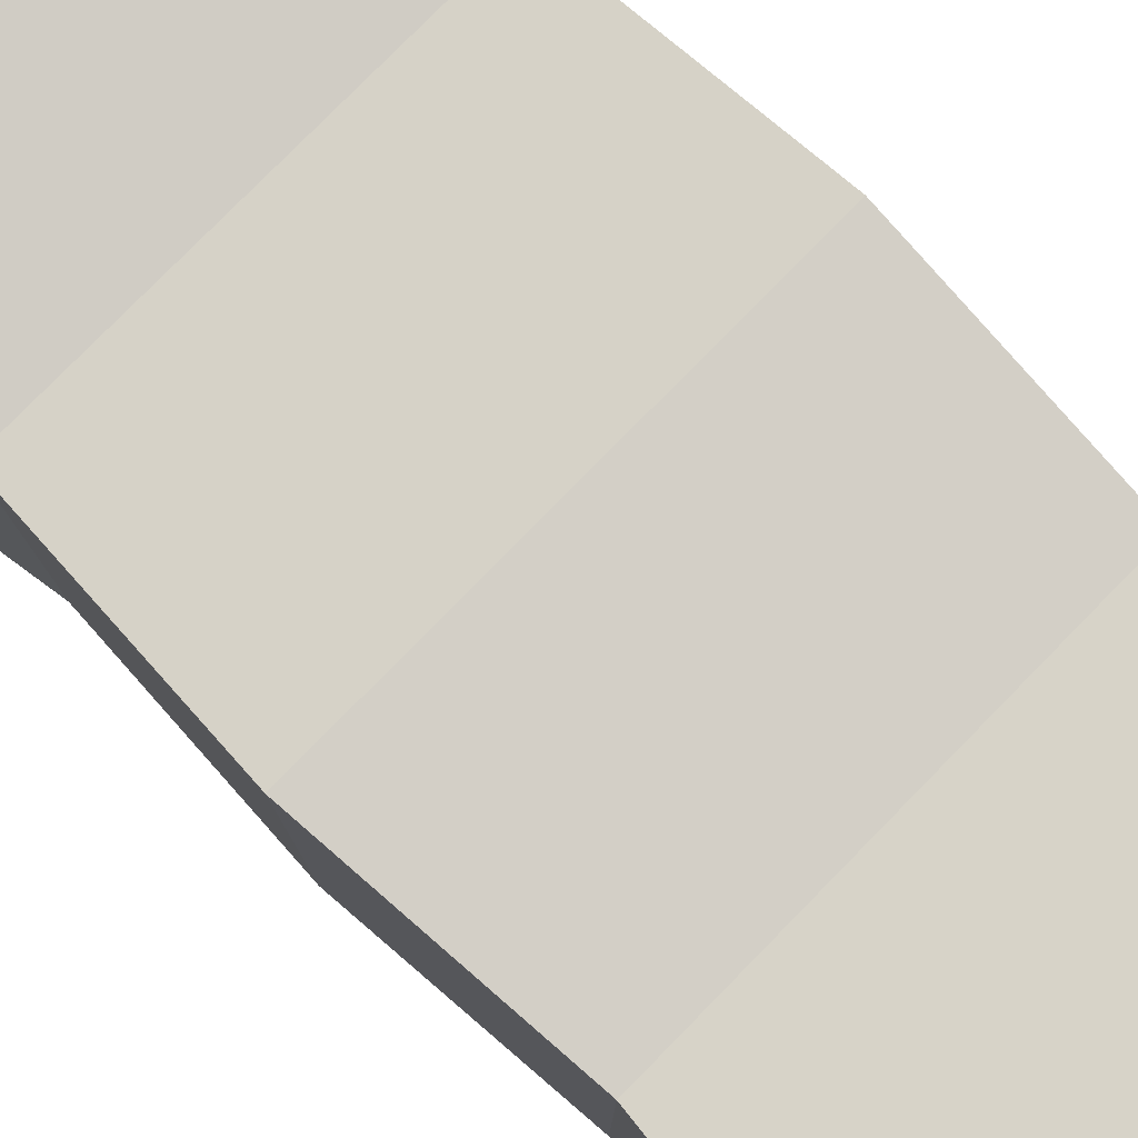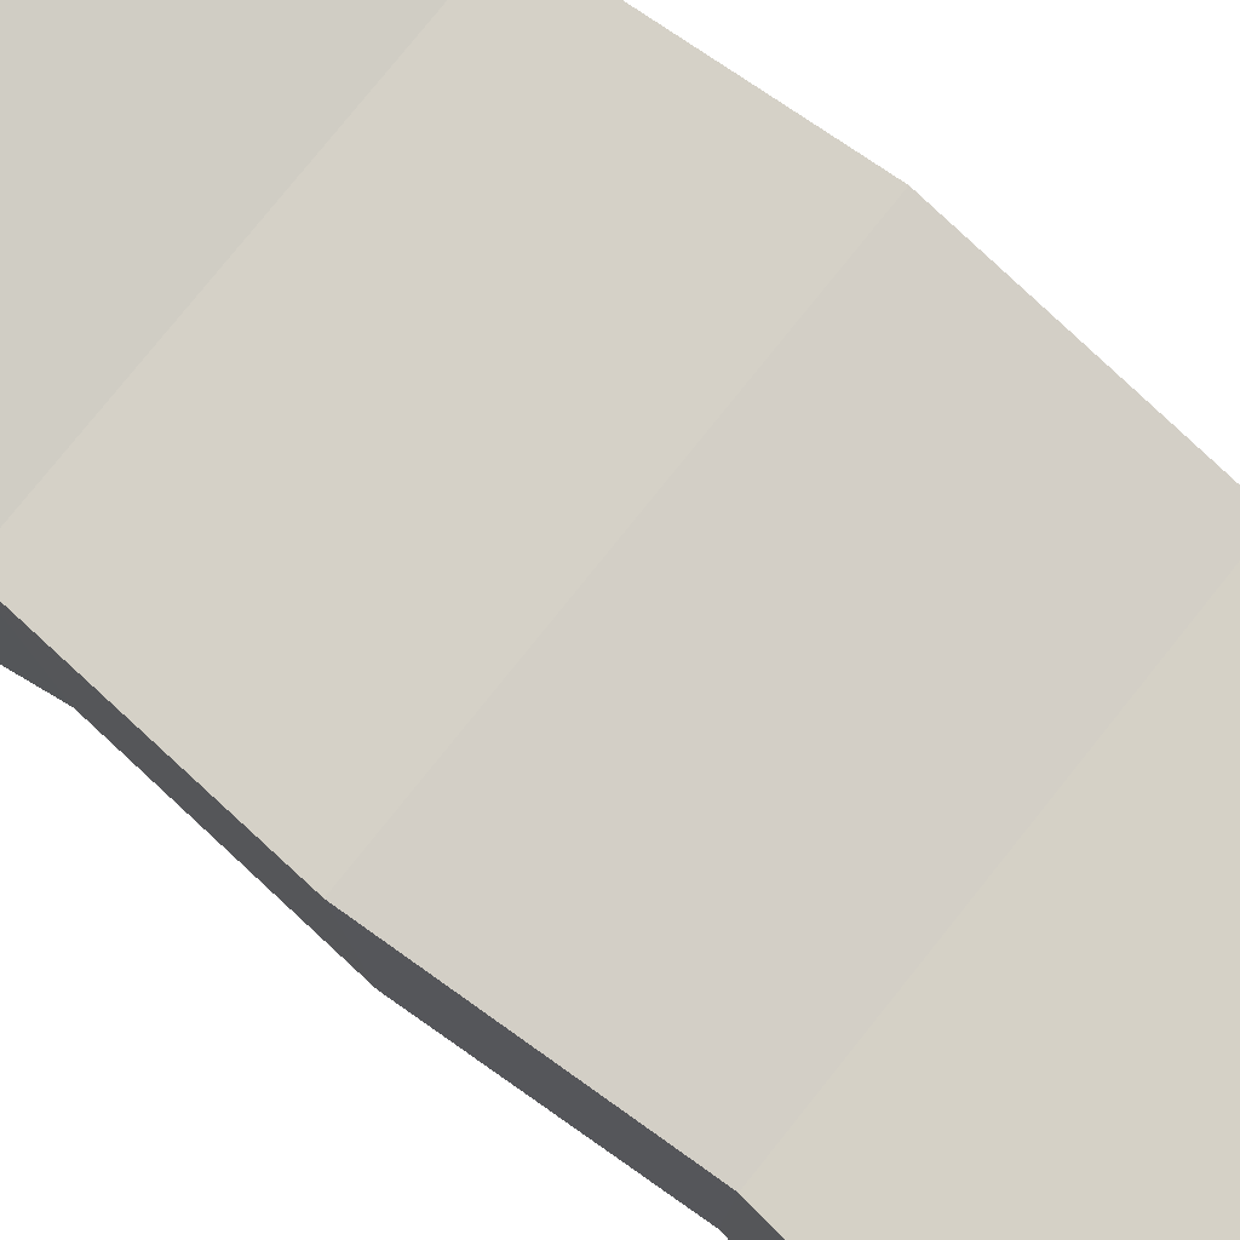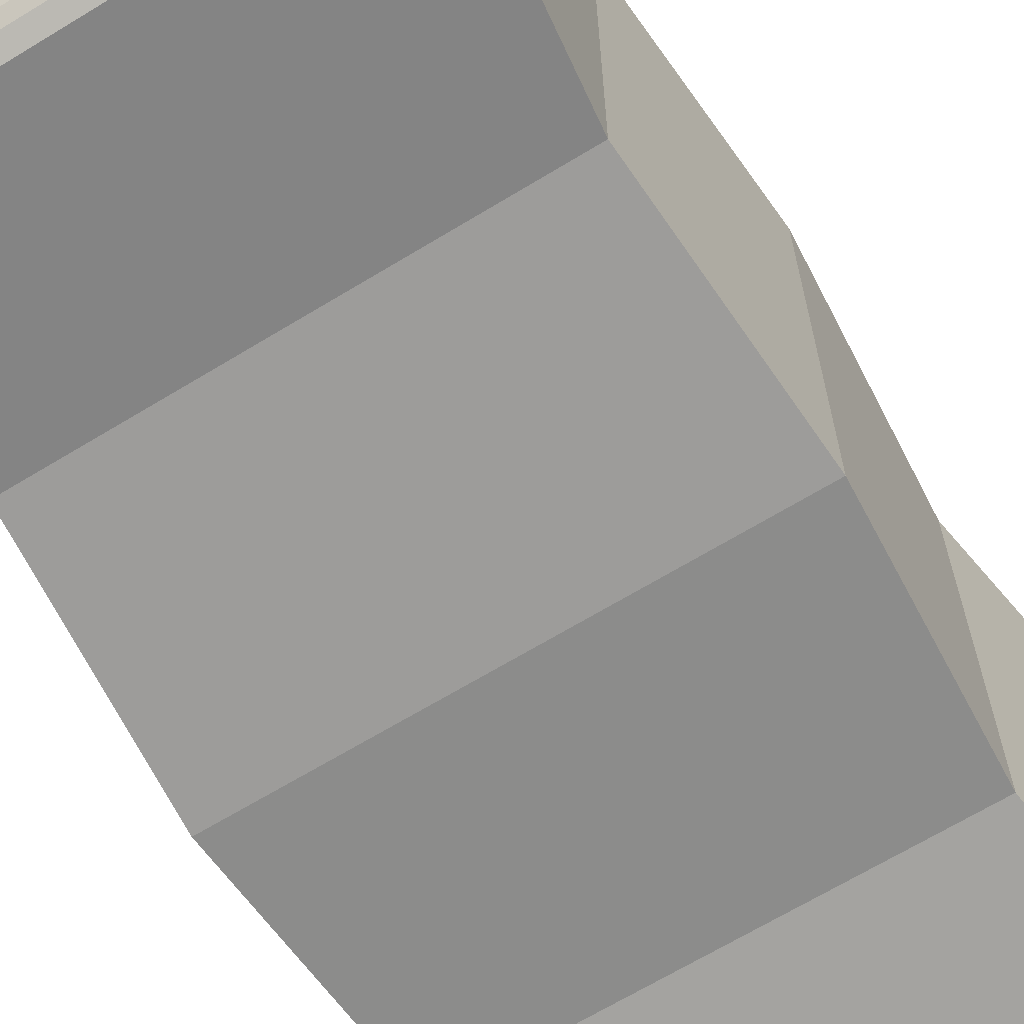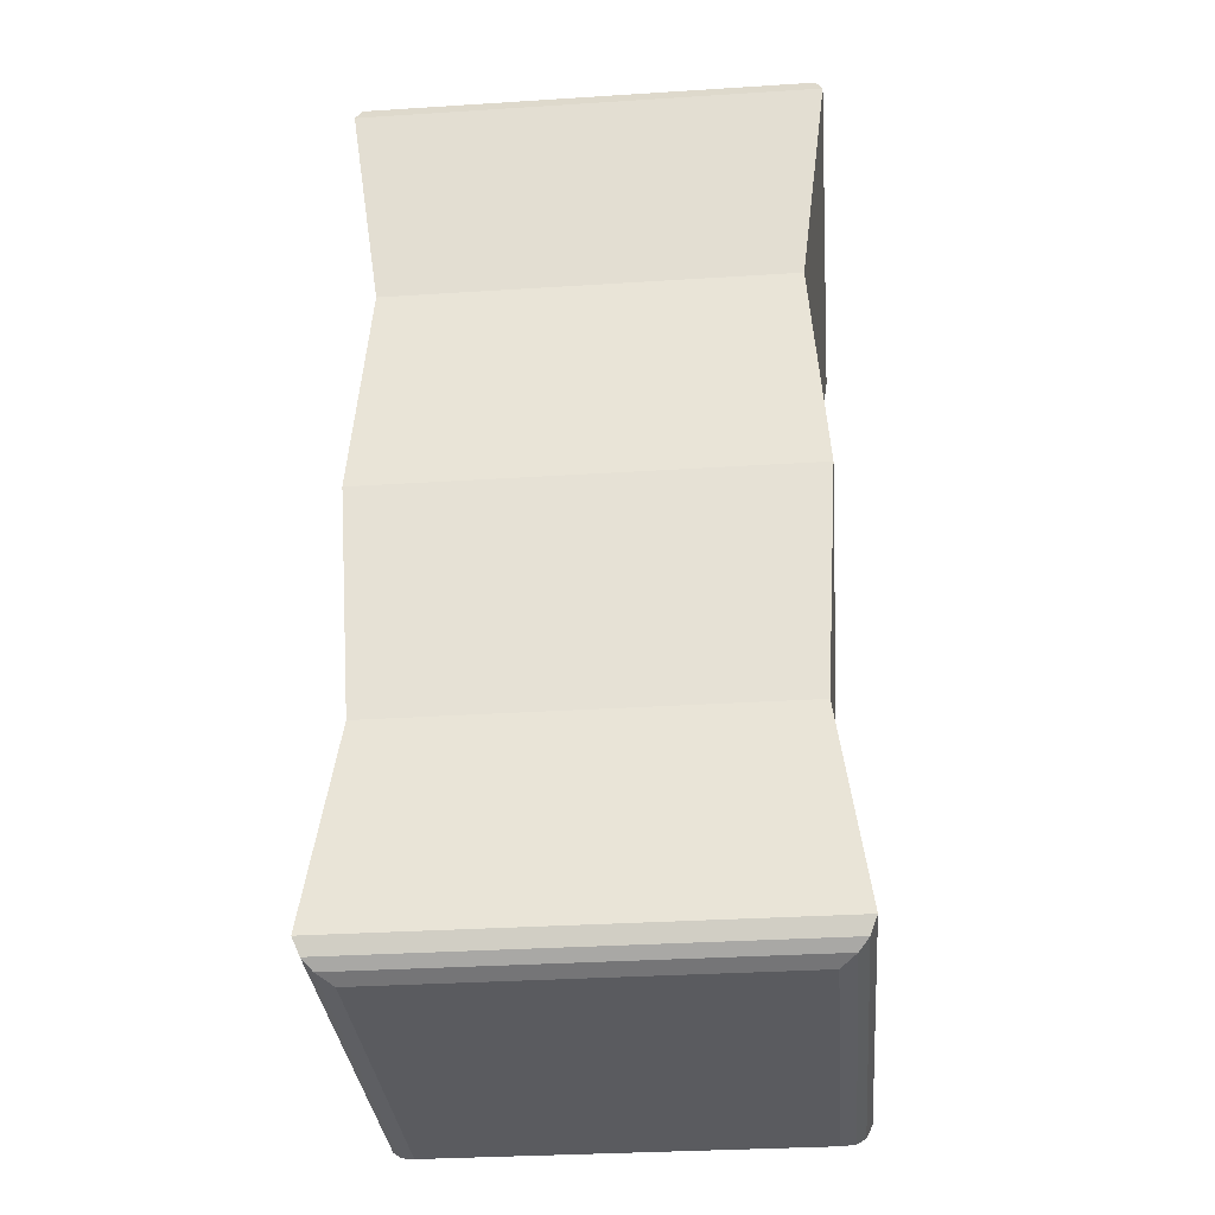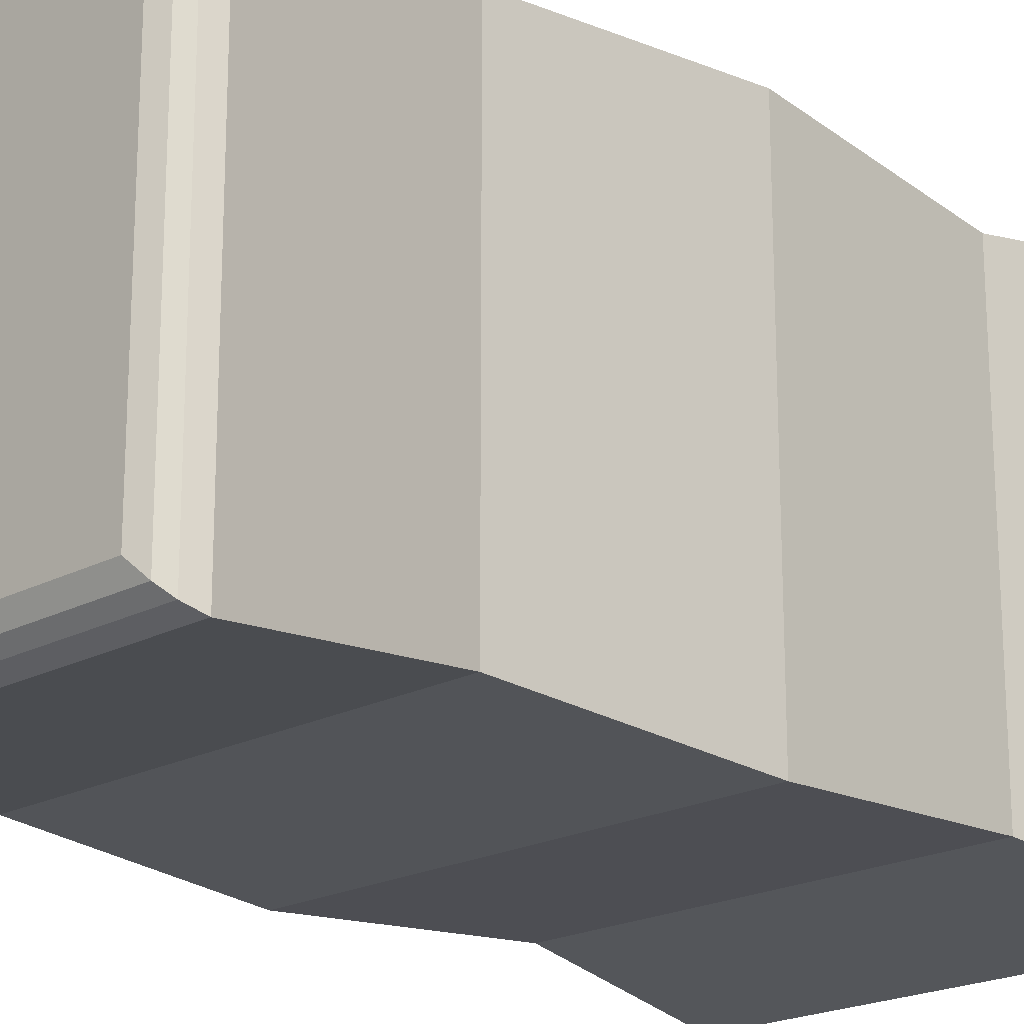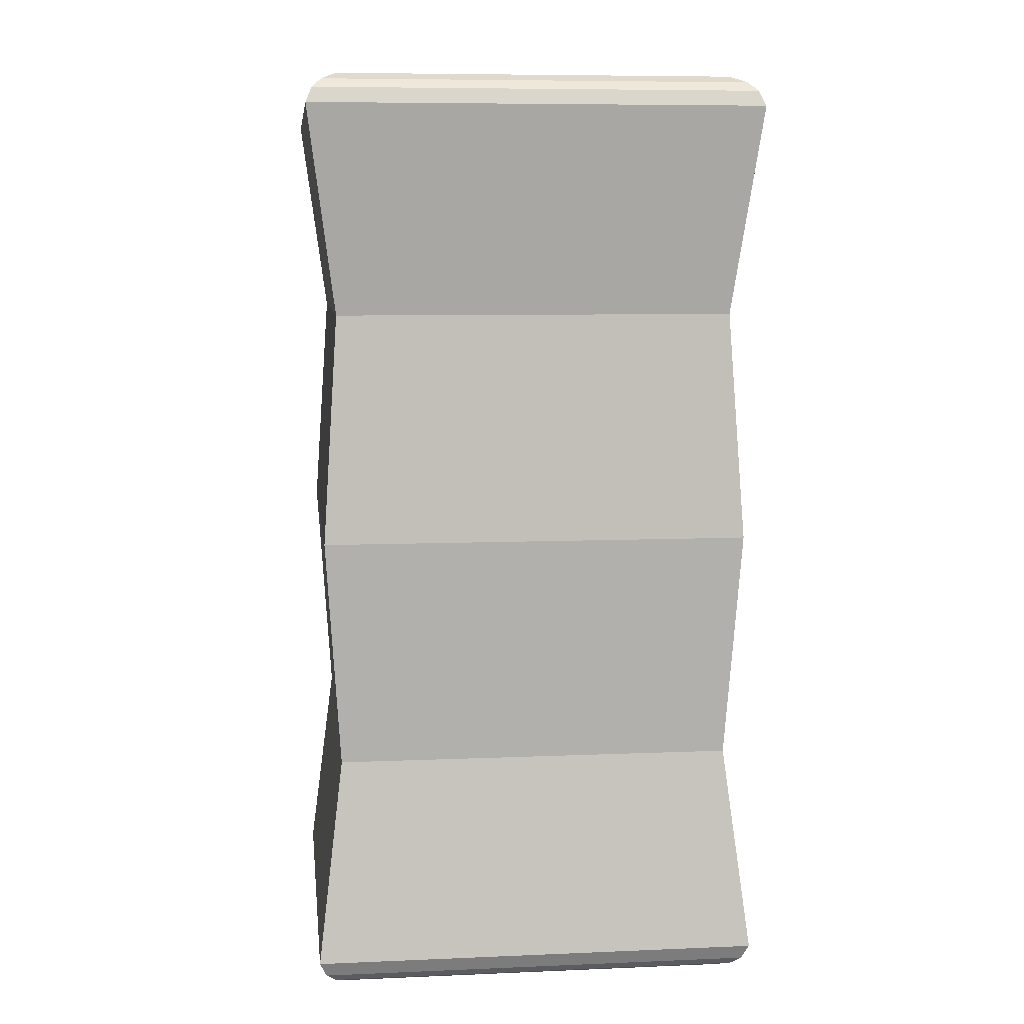
<metadata>
{"format":"obj","ext":"obj","renderer":"f3d","projection":"perspective","resolution":1024,"background":"white","views":[{"elev":79.3,"azim":134.5,"up":"+Y"},{"elev":79.6,"azim":128.8,"up":"+Y"},{"elev":-67.1,"azim":-148.6,"up":"+Y"},{"elev":-33.0,"azim":-85.0,"up":"+Z"},{"elev":-20.2,"azim":-135.8,"up":"+Y"},{"elev":7.9,"azim":83.3,"up":"+Z"}]}
</metadata>
<code>
o Cube_Cube.001
v -0.9872 -0.9872 -8e-06
v -0.9872 0.9872 -8e-06
v 0.9872 -0.9872 -8e-06
v 0.9872 0.9872 -8e-06
v -0.9187 -0.9187 1.051
v 0.9187 0.9187 1.051
v -0.9187 0.9187 1.051
v 0.9187 -0.9187 1.051
v -0.9182 0.9182 -1.051
v 0.9182 -0.9182 -1.051
v -0.9182 -0.9182 -1.051
v 0.9182 0.9182 -1.051
v -1.047 -1.047 2.001
v -1.047 1.047 2.001
v -1.035 -1.035 -1.996
v -1.035 1.035 -1.996
v 1.047 -1.047 2.001
v 1.047 1.047 2.001
v 1.035 -1.035 -1.996
v 1.035 1.035 -1.996
v -1.017 -1.017 2.07
v -1.017 1.017 2.07
v -1.005 -1.005 -2.066
v -1.005 1.005 -2.066
v 1.017 -1.017 2.07
v 1.017 1.017 2.07
v 1.005 -1.005 -2.066
v 1.005 1.005 -2.066
v -0.9059 -0.9059 2.141
v -0.9739 -0.9739 2.111
v -0.9059 0.9059 2.141
v -0.9739 0.9739 2.111
v -0.893 -0.893 -2.136
v -0.9611 -0.9611 -2.106
v -0.893 0.893 -2.136
v -0.9611 0.9611 -2.106
v 0.9059 -0.9059 2.141
v 0.9739 -0.9739 2.111
v 0.9059 0.9059 2.141
v 0.9739 0.9739 2.111
v 0.893 -0.893 -2.136
v 0.9611 -0.9611 -2.106
v 0.893 0.893 -2.136
v 0.9611 0.9611 -2.106
f 16 12 20
f 19 11 15
f 20 10 19
f 5 17 13
f 6 14 18
f 16 28 24
f 9 4 12
f 10 1 11
f 12 3 10
f 7 1 5
f 18 22 26
f 2 6 4
f 3 5 1
f 4 8 3
f 11 16 15
f 6 17 8
f 2 11 1
f 40 22 32
f 19 23 27
f 44 24 28
f 25 18 26
f 20 27 28
f 22 13 21
f 24 15 16
f 14 5 13
f 39 29 37
f 34 27 23
f 35 41 33
f 38 26 40
f 42 28 27
f 32 21 30
f 36 23 24
f 13 25 21
f 31 30 29
f 33 36 35
f 41 34 33
f 35 44 43
f 43 42 41
f 37 40 39
f 29 38 37
f 39 32 31
f 30 25 38
f 16 9 12
f 19 10 11
f 20 12 10
f 5 8 17
f 6 7 14
f 16 20 28
f 9 2 4
f 10 3 1
f 12 4 3
f 7 2 1
f 18 14 22
f 2 7 6
f 3 8 5
f 4 6 8
f 11 9 16
f 6 18 17
f 2 9 11
f 40 26 22
f 19 15 23
f 44 36 24
f 25 17 18
f 20 19 27
f 22 14 13
f 24 23 15
f 14 7 5
f 39 31 29
f 34 42 27
f 35 43 41
f 38 25 26
f 42 44 28
f 32 22 21
f 36 34 23
f 13 17 25
f 31 32 30
f 33 34 36
f 41 42 34
f 35 36 44
f 43 44 42
f 37 38 40
f 29 30 38
f 39 40 32
f 30 21 25

</code>
